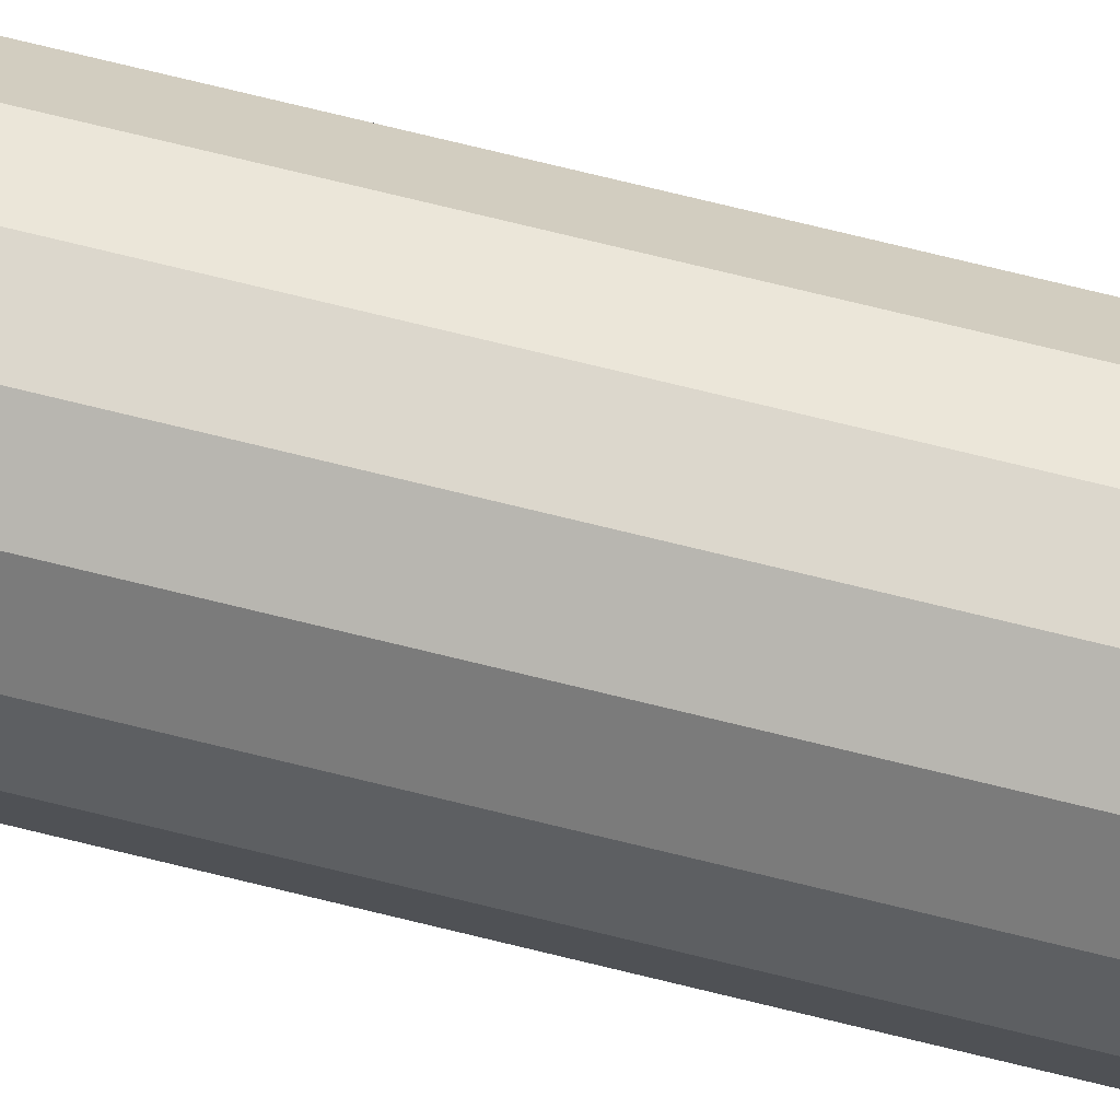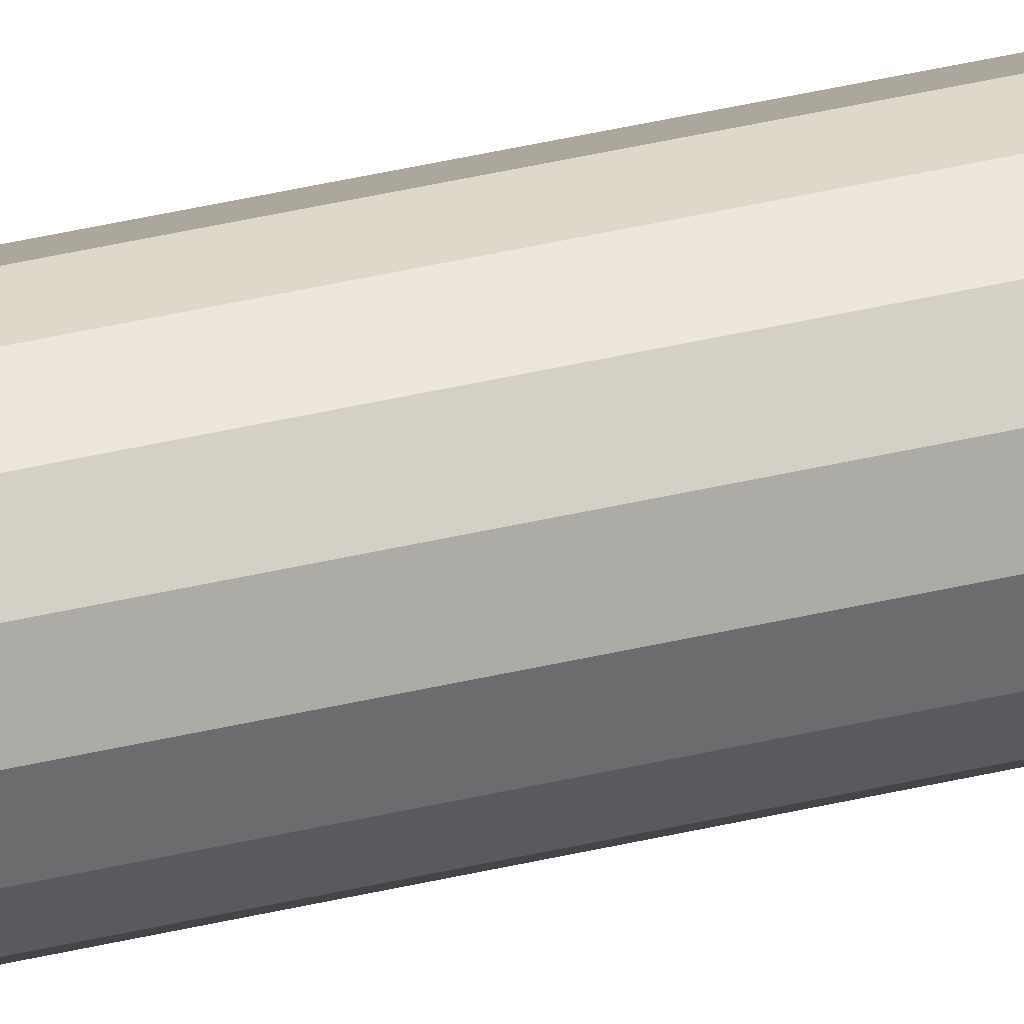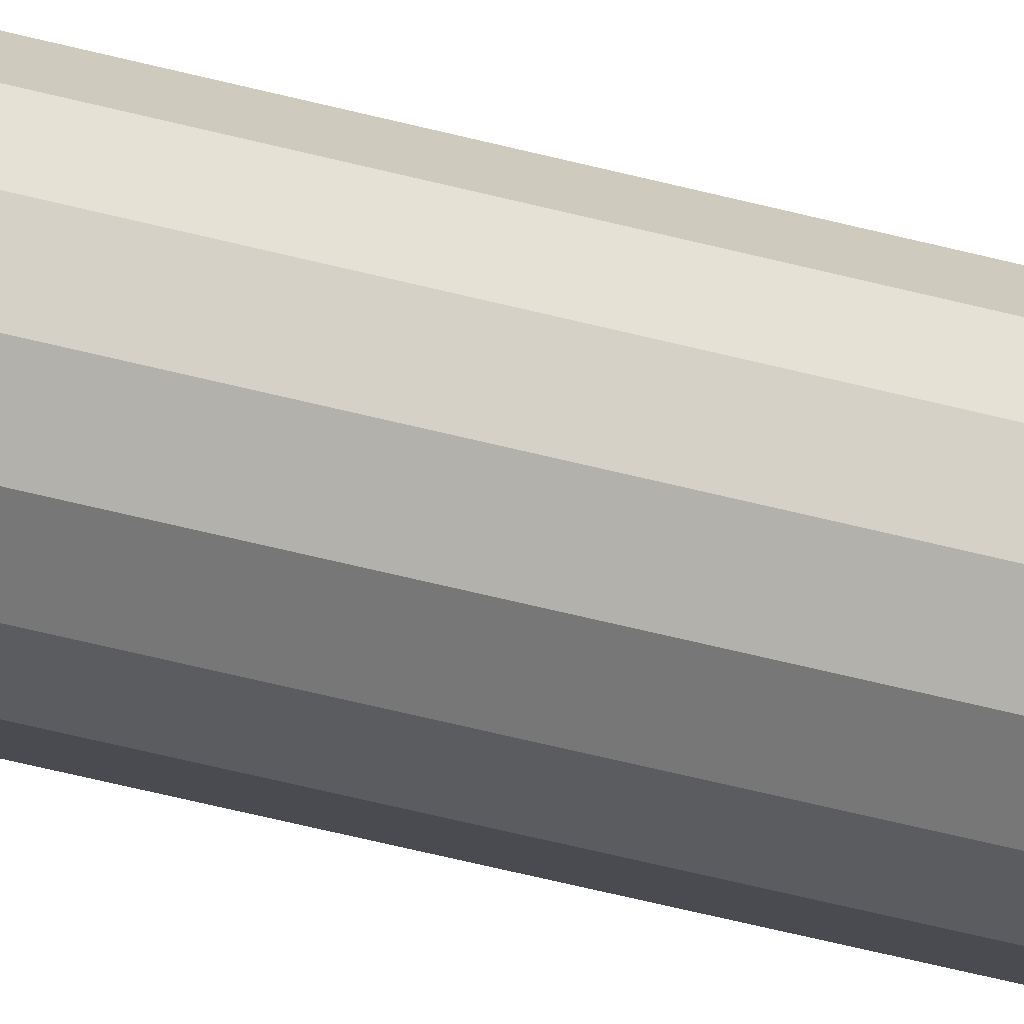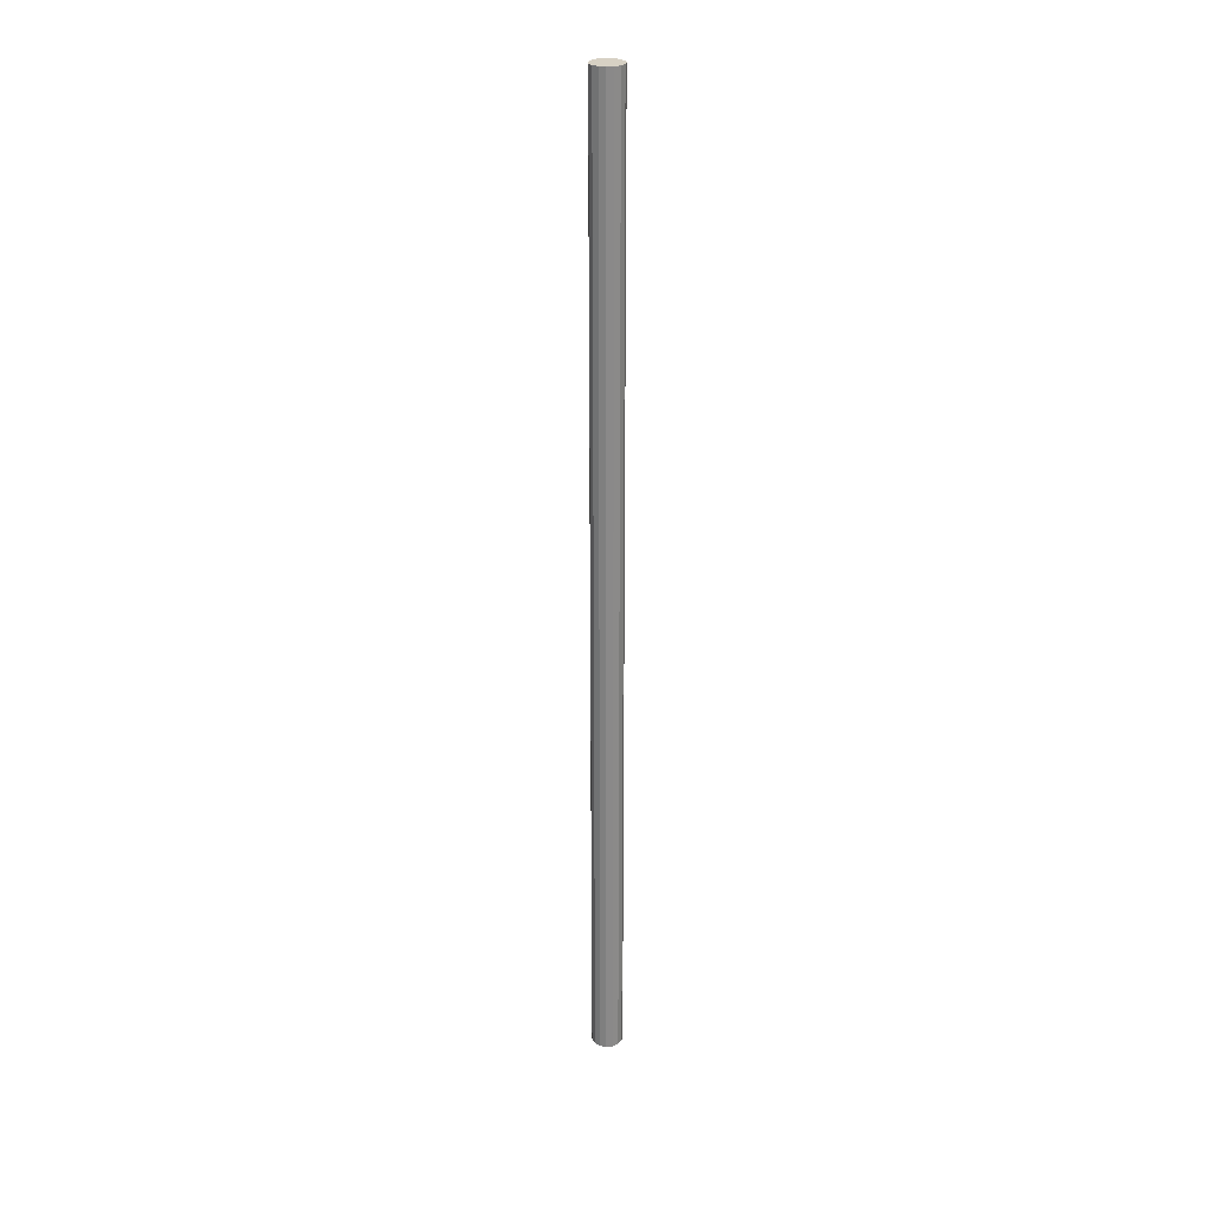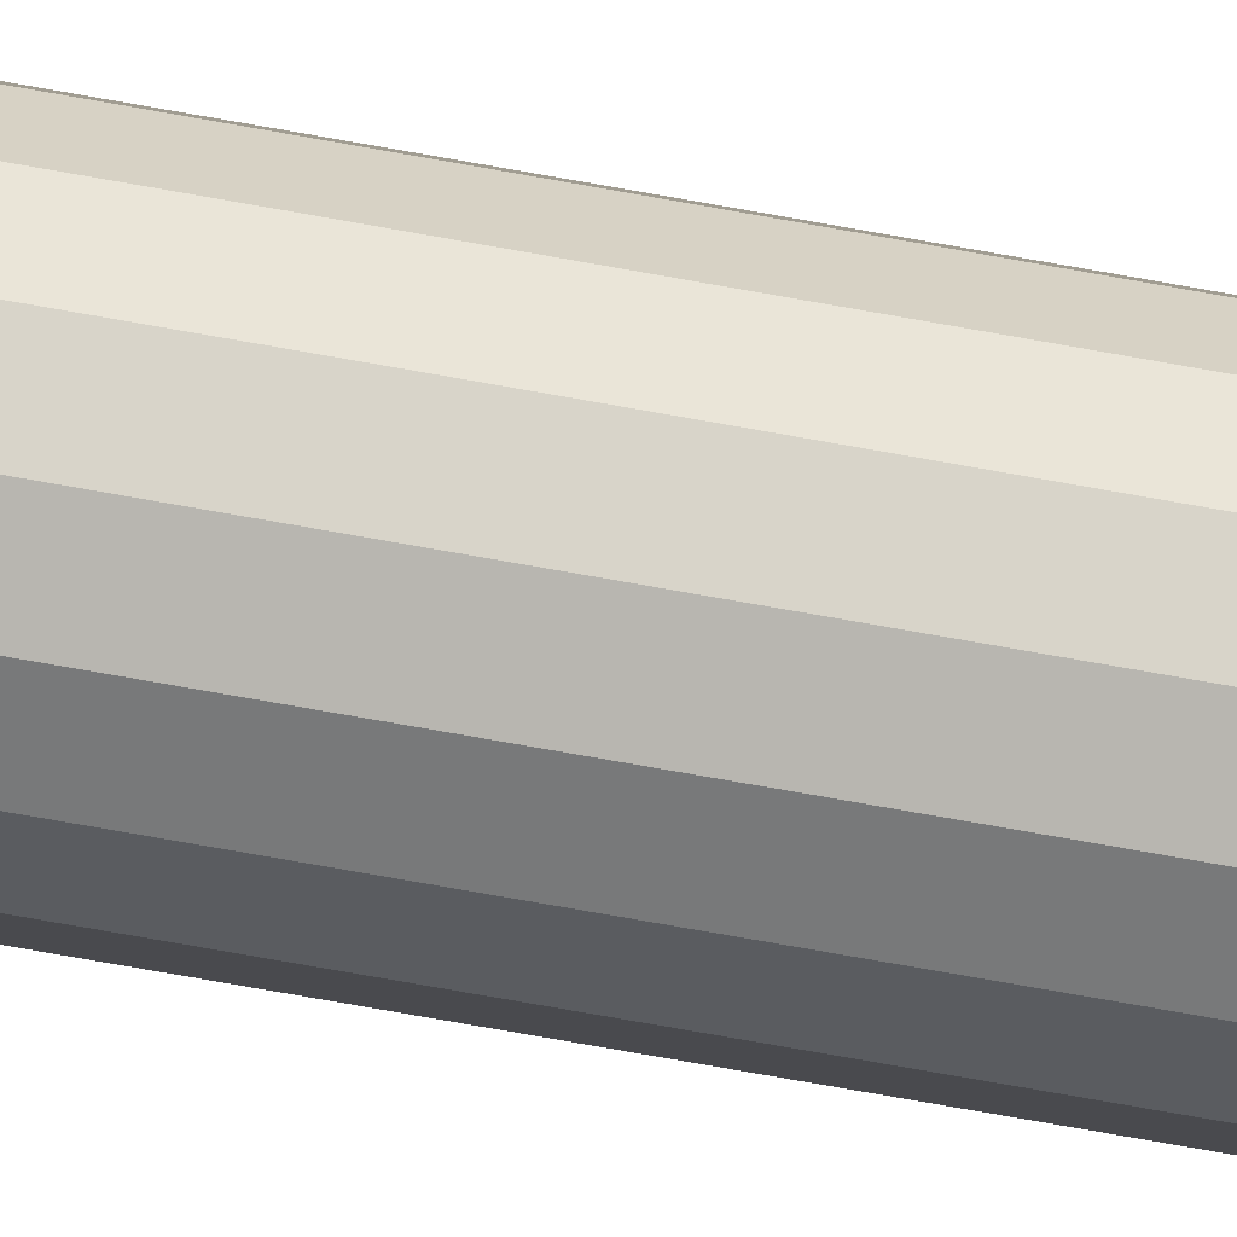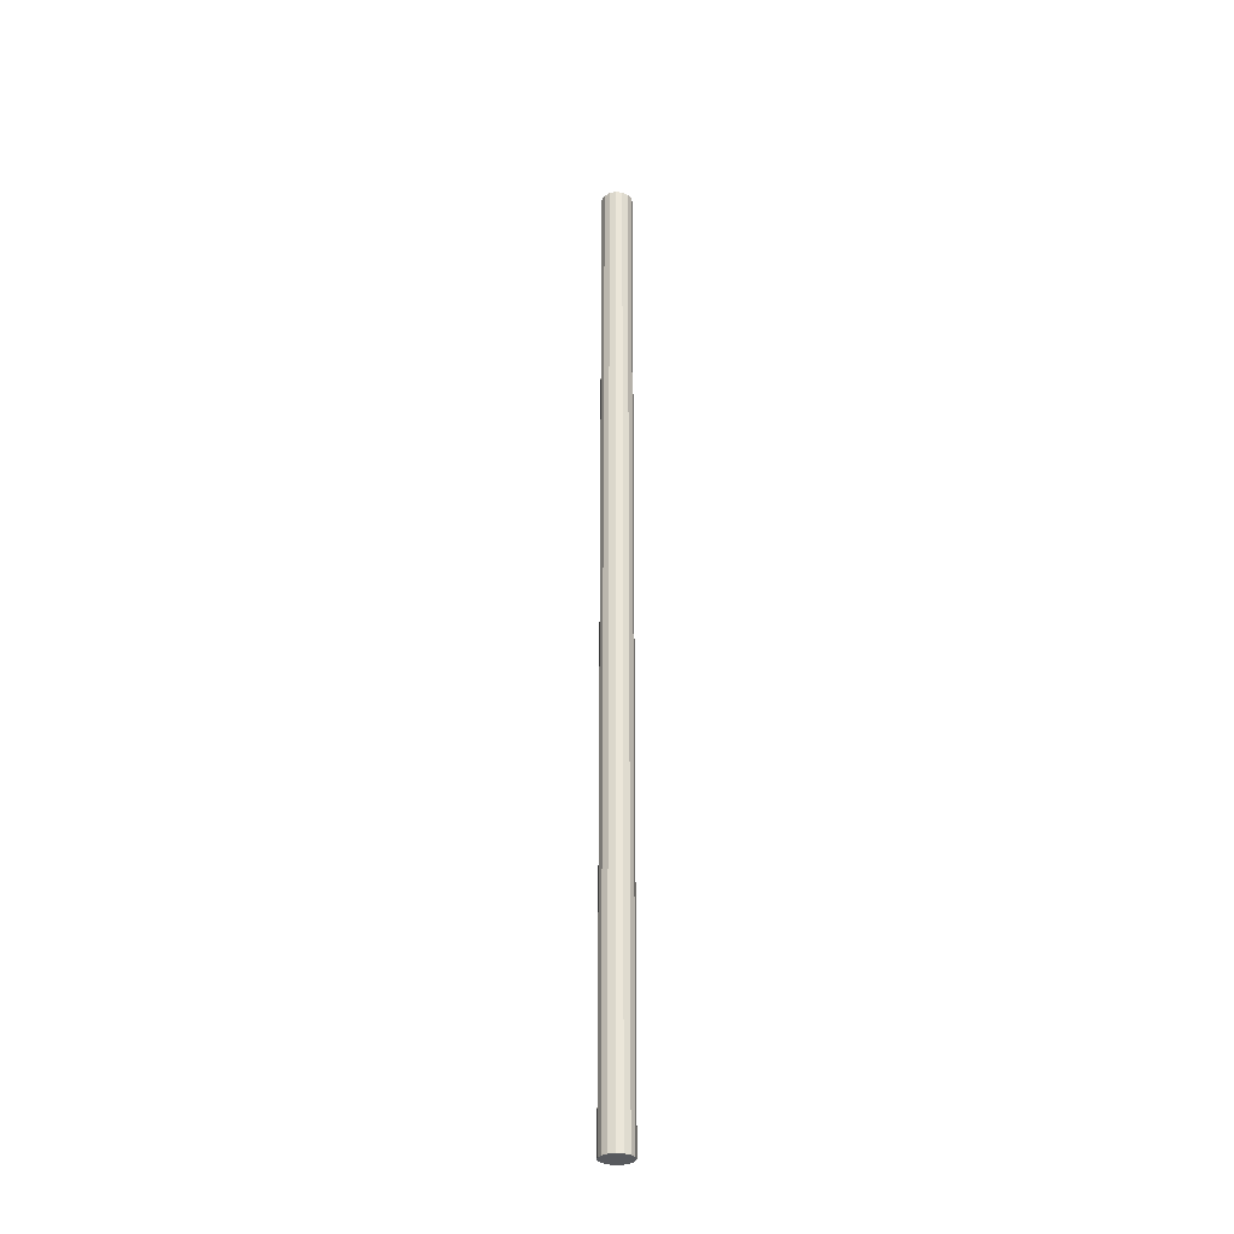
<metadata>
{"format":"obj","ext":"obj","renderer":"f3d","projection":"perspective","resolution":1024,"background":"white","views":[{"elev":46.8,"azim":107.9,"up":"+Z"},{"elev":31.0,"azim":-110.3,"up":"+Z"},{"elev":-24.5,"azim":61.5,"up":"+Z"},{"elev":27.1,"azim":-80.9,"up":"+Y"},{"elev":-45.7,"azim":76.5,"up":"+Z"},{"elev":-31.1,"azim":63.8,"up":"+Y"}]}
</metadata>
<code>
o Cylinder.001_Cylinder.016
v 0 0 -1.6
v 0 100 -1.6
v 0.6508 0 -1.462
v 0.6508 100 -1.462
v 1.189 0 -1.071
v 1.189 100 -1.071
v 1.522 0 -0.4944
v 1.522 100 -0.4944
v 1.591 0 0.1672
v 1.591 100 0.1672
v 1.386 0 0.8
v 1.386 100 0.8
v 0.9405 0 1.294
v 0.9405 100 1.294
v 0.3327 0 1.565
v 0.3327 100 1.565
v -0.3327 0 1.565
v -0.3327 100 1.565
v -0.9405 0 1.294
v -0.9405 100 1.294
v -1.386 0 0.8
v -1.386 100 0.8
v -1.591 0 0.1672
v -1.591 100 0.1672
v -1.522 0 -0.4944
v -1.522 100 -0.4944
v -1.189 0 -1.071
v -1.189 100 -1.071
v -0.6508 0 -1.462
v -0.6508 100 -1.462
f 1 2 4 3
f 3 4 6 5
f 5 6 8 7
f 7 8 10 9
f 9 10 12 11
f 11 12 14 13
f 13 14 16 15
f 15 16 18 17
f 17 18 20 19
f 19 20 22 21
f 21 22 24 23
f 23 24 26 25
f 25 26 28 27
f 4 2 30 28 26 24 22 20 18 16 14 12 10 8 6
f 27 28 30 29
f 29 30 2 1
f 1 3 5 7 9 11 13 15 17 19 21 23 25 27 29

</code>
